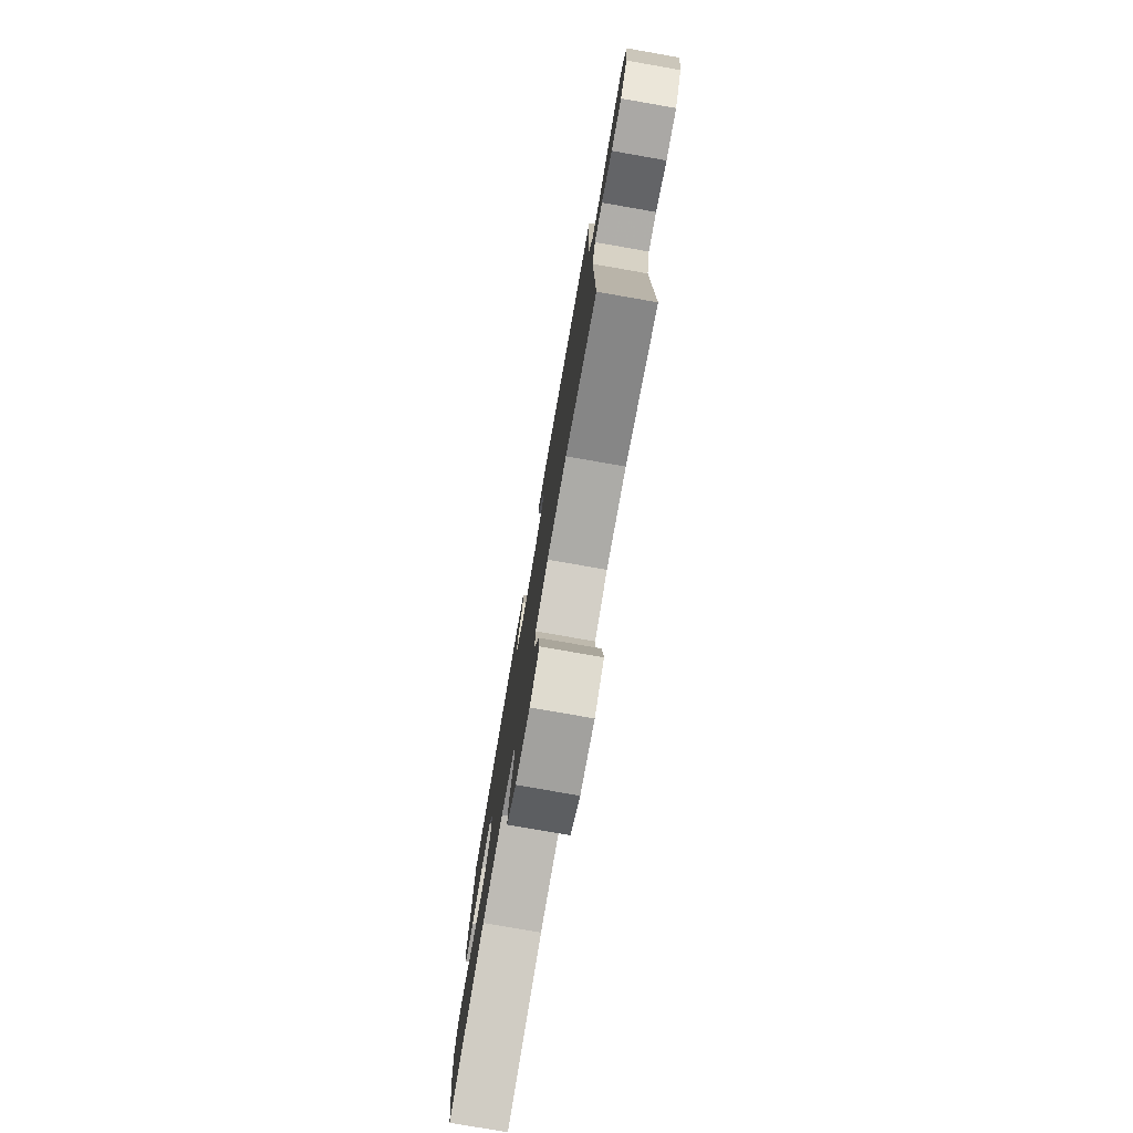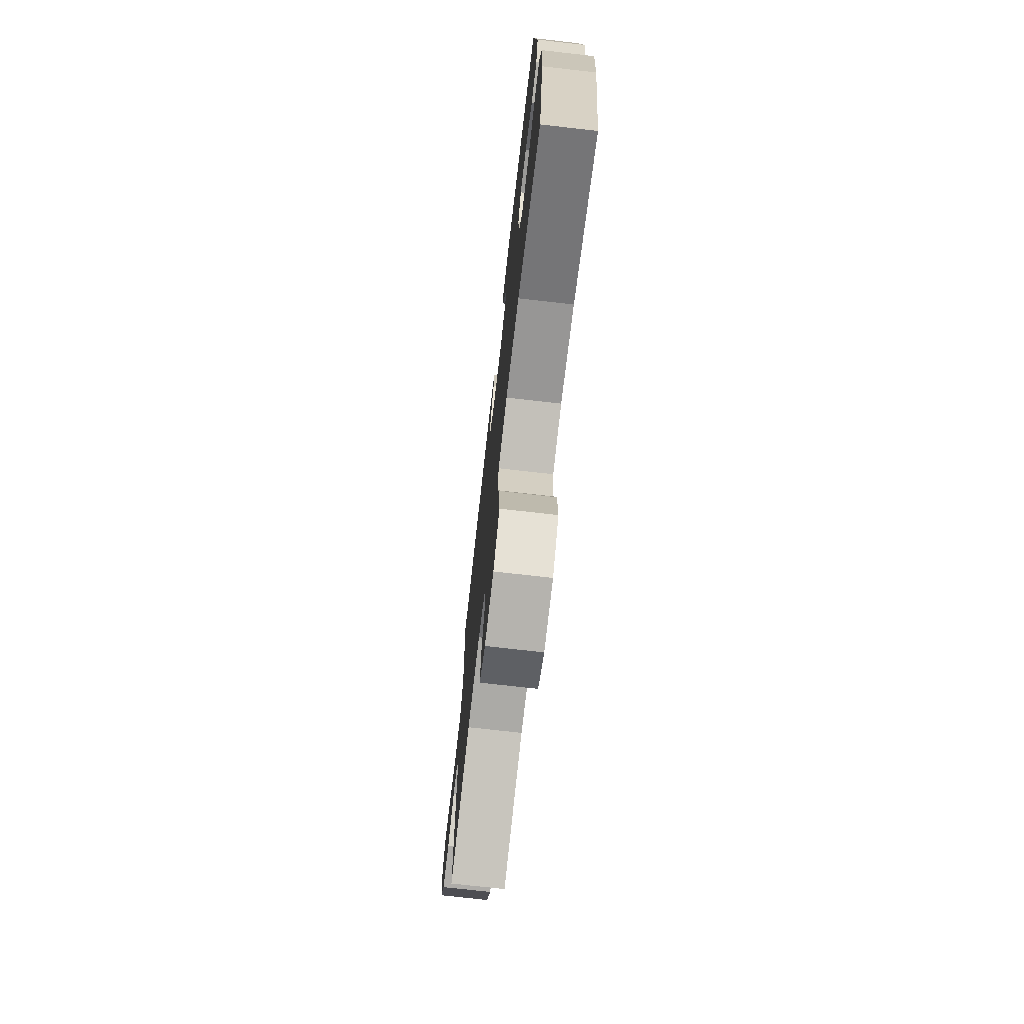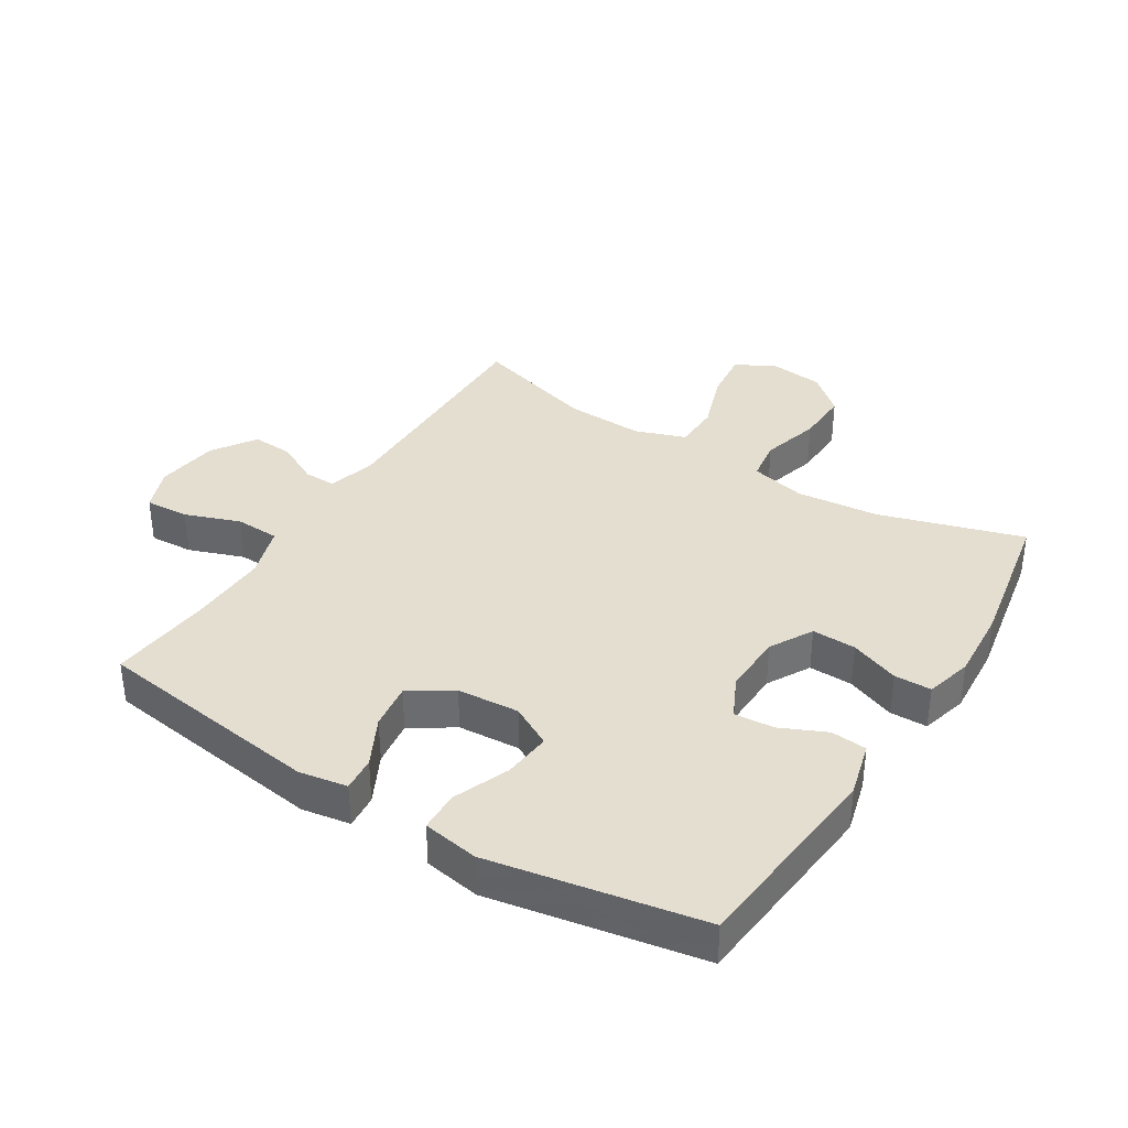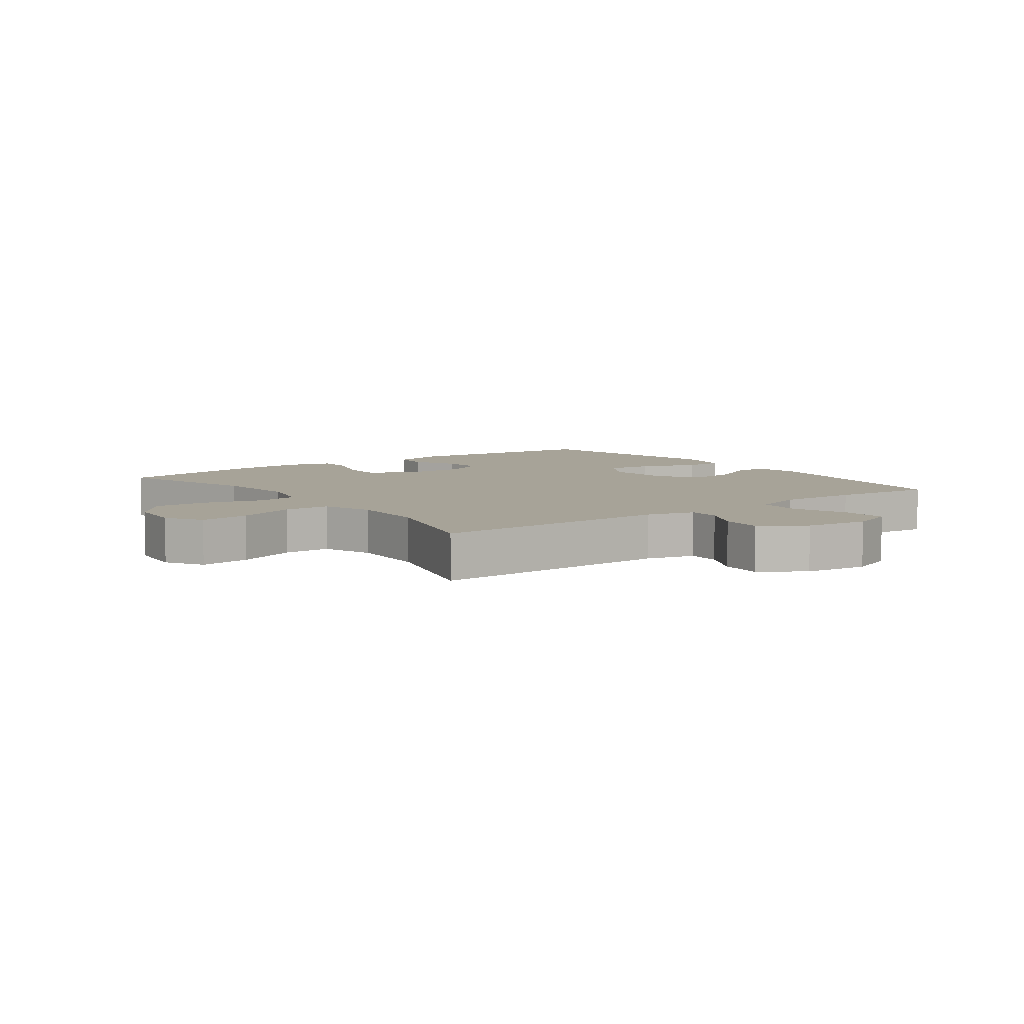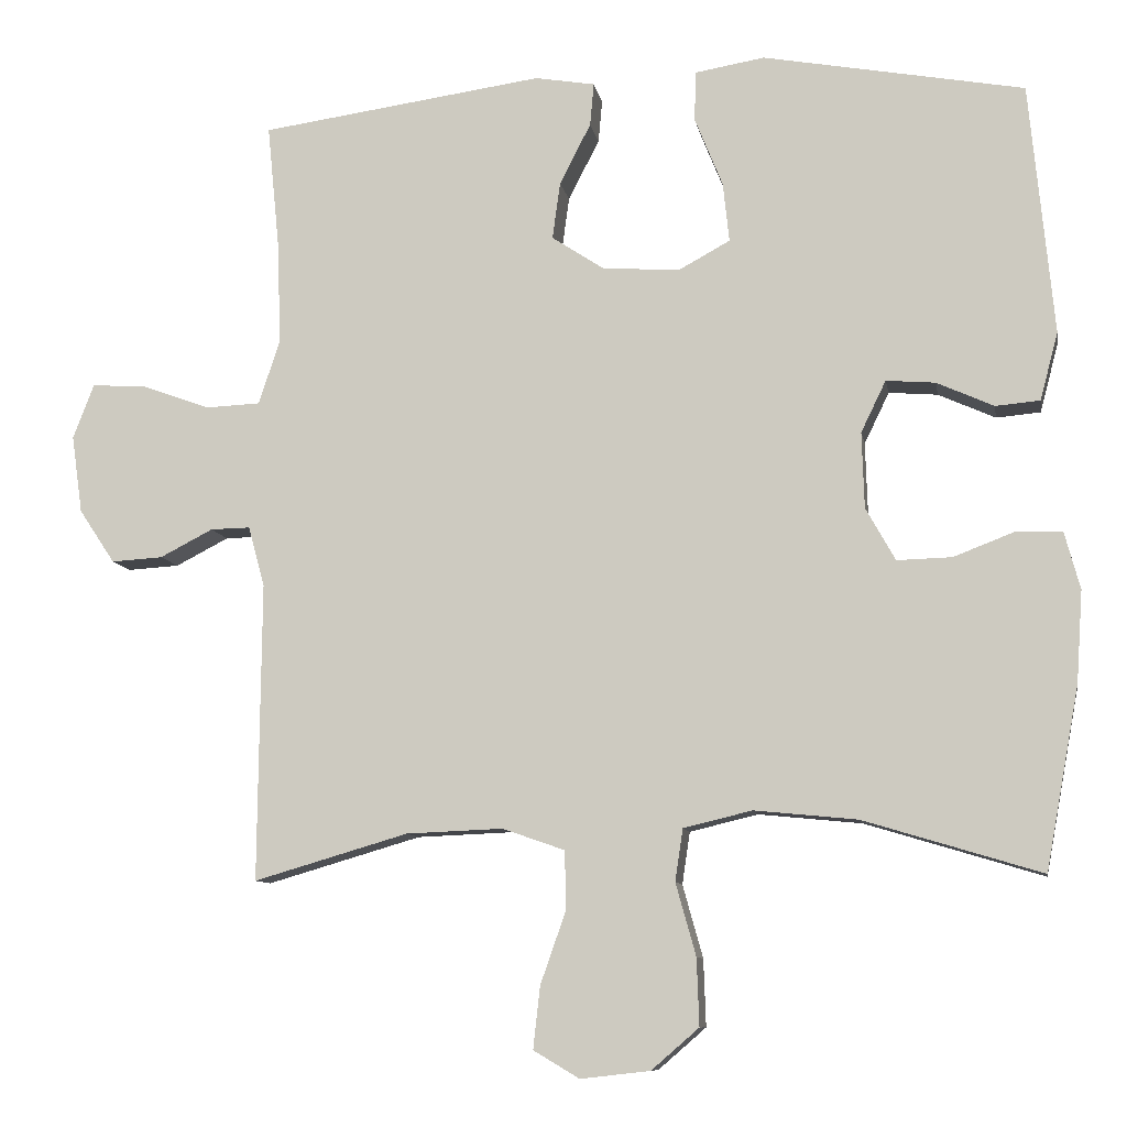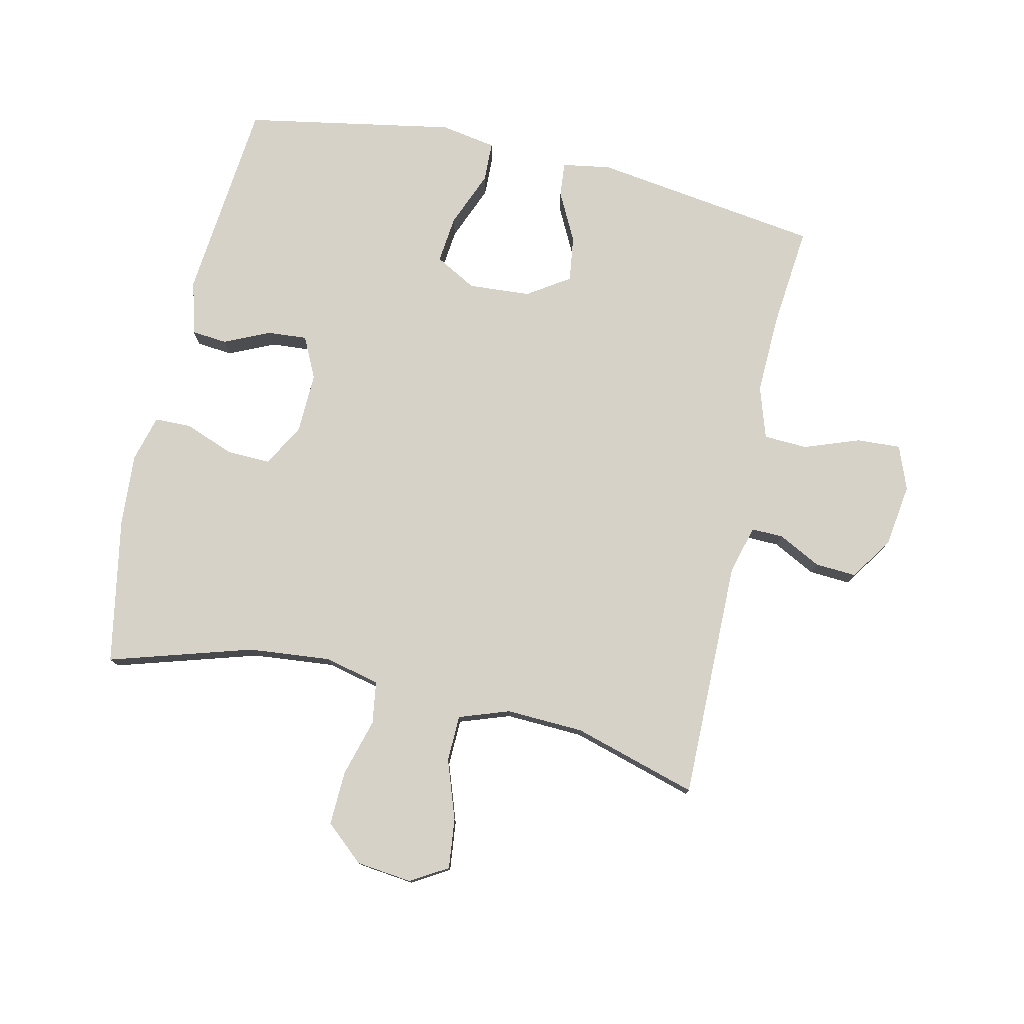
<metadata>
{"format":"obj","ext":"obj","renderer":"f3d","projection":"perspective","resolution":1024,"background":"white","views":[{"elev":-78.6,"azim":-99.9,"up":"+Z"},{"elev":-73.5,"azim":83.5,"up":"+Z"},{"elev":36.4,"azim":32.0,"up":"+Y"},{"elev":6.8,"azim":-126.7,"up":"+Y"},{"elev":-9.3,"azim":9.8,"up":"+Z"},{"elev":77.7,"azim":-167.3,"up":"+Y"}]}
</metadata>
<code>
v 0.5 0.07 -0.5
v 0.272 0.07 -0.431
v 0.14 0.07 -0.418
v 0.052 0.07 -0.439
v 0.042 0.07 -0.506
v 0.068 0.07 -0.599
v 0.071 0.07 -0.685
v 0.01 0.07 -0.738
v -0.079 0.07 -0.748
v -0.138 0.07 -0.713
v -0.129 0.07 -0.633
v -0.096 0.07 -0.539
v -0.098 0.07 -0.465
v -0.178 0.07 -0.437
v -0.302 0.07 -0.442
v -0.5 0.07 -0.5
v -0.496 0.07 -0.117
v -0.517 0.07 -0.04
v -0.568 0.07 -0.041
v -0.636 0.07 -0.076
v -0.702 0.07 -0.08
v -0.748 0.07 -0.011
v -0.762 0.07 0.089
v -0.735 0.07 0.159
v -0.665 0.07 0.155
v -0.577 0.07 0.123
v -0.507 0.07 0.126
v -0.48 0.07 0.209
v -0.484 0.07 0.337
v -0.5 0.07 0.5
v -0.136 0.07 0.551
v -0.059 0.07 0.538
v -0.064 0.07 0.483
v -0.104 0.07 0.405
v -0.114 0.07 0.332
v -0.047 0.07 0.288
v 0.052 0.07 0.281
v 0.118 0.07 0.317
v 0.11 0.07 0.393
v 0.074 0.07 0.482
v 0.076 0.07 0.546
v 0.165 0.07 0.561
v 0.5 0.07 0.5
v 0.531 0.07 0.178
v 0.508 0.07 0.091
v 0.451 0.07 0.086
v 0.378 0.07 0.119
v 0.315 0.07 0.124
v 0.283 0.07 0.058
v 0.286 0.07 -0.039
v 0.324 0.07 -0.107
v 0.394 0.07 -0.105
v 0.472 0.07 -0.075
v 0.531 0.07 -0.076
v 0.551 0.07 -0.15
v 0.543 0.07 -0.267
v 0.5 0 -0.5
v 0.272 0 -0.431
v 0.14 0 -0.418
v 0.052 0 -0.439
v 0.042 0 -0.506
v 0.068 0 -0.599
v 0.071 0 -0.685
v 0.01 0 -0.738
v -0.079 0 -0.748
v -0.138 0 -0.713
v -0.129 0 -0.633
v -0.096 0 -0.539
v -0.098 0 -0.465
v -0.178 0 -0.437
v -0.302 0 -0.442
v -0.5 0 -0.5
v -0.496 0 -0.117
v -0.517 0 -0.04
v -0.568 0 -0.041
v -0.636 0 -0.076
v -0.702 0 -0.08
v -0.748 0 -0.011
v -0.762 0 0.089
v -0.735 0 0.159
v -0.665 0 0.155
v -0.577 0 0.123
v -0.507 0 0.126
v -0.48 0 0.209
v -0.484 0 0.337
v -0.5 0 0.5
v -0.136 0 0.551
v -0.059 0 0.538
v -0.064 0 0.483
v -0.104 0 0.405
v -0.114 0 0.332
v -0.047 0 0.288
v 0.052 0 0.281
v 0.118 0 0.317
v 0.11 0 0.393
v 0.074 0 0.482
v 0.076 0 0.546
v 0.165 0 0.561
v 0.5 0 0.5
v 0.531 0 0.178
v 0.508 0 0.091
v 0.451 0 0.086
v 0.378 0 0.119
v 0.315 0 0.124
v 0.283 0 0.058
v 0.286 0 -0.039
v 0.324 0 -0.107
v 0.394 0 -0.105
v 0.472 0 -0.075
v 0.531 0 -0.076
v 0.551 0 -0.15
v 0.543 0 -0.267
f 55 56 1 2
f 52 53 54 55
f 51 52 55 2
f 50 51 2 3
f 49 50 3 4
f 44 45 46 47
f 44 47 48
f 43 44 48
f 42 43 48
f 39 40 41 42
f 38 39 42 48
f 37 38 48 49
f 31 32 33 34
f 29 30 31 34
f 28 29 34 35
f 27 28 35 36
f 23 24 25 26
f 23 26 27
f 22 23 27
f 19 20 21 22
f 18 19 22 27
f 17 18 27 36
f 15 16 17 36
f 9 10 11 12
f 9 12 13
f 8 9 13
f 5 6 7 8
f 5 8 13
f 4 5 13 14
f 37 49 4 14
f 14 15 36 37
f 58 57 112 111
f 111 110 109 108
f 58 111 108 107
f 59 58 107 106
f 60 59 106 105
f 103 102 101 100
f 104 103 100
f 104 100 99
f 104 99 98
f 98 97 96 95
f 104 98 95 94
f 105 104 94 93
f 90 89 88 87
f 90 87 86 85
f 91 90 85 84
f 92 91 84 83
f 82 81 80 79
f 83 82 79
f 83 79 78
f 78 77 76 75
f 83 78 75 74
f 92 83 74 73
f 92 73 72 71
f 68 67 66 65
f 69 68 65
f 69 65 64
f 64 63 62 61
f 69 64 61
f 70 69 61 60
f 70 60 105 93
f 93 92 71 70
f 1 57 58 2
f 2 58 59 3
f 3 59 60 4
f 4 60 61 5
f 5 61 62 6
f 6 62 63 7
f 7 63 64 8
f 8 64 65 9
f 9 65 66 10
f 10 66 67 11
f 11 67 68 12
f 12 68 69 13
f 13 69 70 14
f 14 70 71 15
f 15 71 72 16
f 16 72 73 17
f 17 73 74 18
f 18 74 75 19
f 19 75 76 20
f 20 76 77 21
f 21 77 78 22
f 22 78 79 23
f 23 79 80 24
f 24 80 81 25
f 25 81 82 26
f 26 82 83 27
f 27 83 84 28
f 28 84 85 29
f 29 85 86 30
f 30 86 87 31
f 31 87 88 32
f 32 88 89 33
f 33 89 90 34
f 34 90 91 35
f 35 91 92 36
f 36 92 93 37
f 37 93 94 38
f 38 94 95 39
f 39 95 96 40
f 40 96 97 41
f 41 97 98 42
f 42 98 99 43
f 43 99 100 44
f 44 100 101 45
f 45 101 102 46
f 46 102 103 47
f 47 103 104 48
f 48 104 105 49
f 49 105 106 50
f 50 106 107 51
f 51 107 108 52
f 52 108 109 53
f 53 109 110 54
f 54 110 111 55
f 55 111 112 56
f 56 112 57 1

</code>
